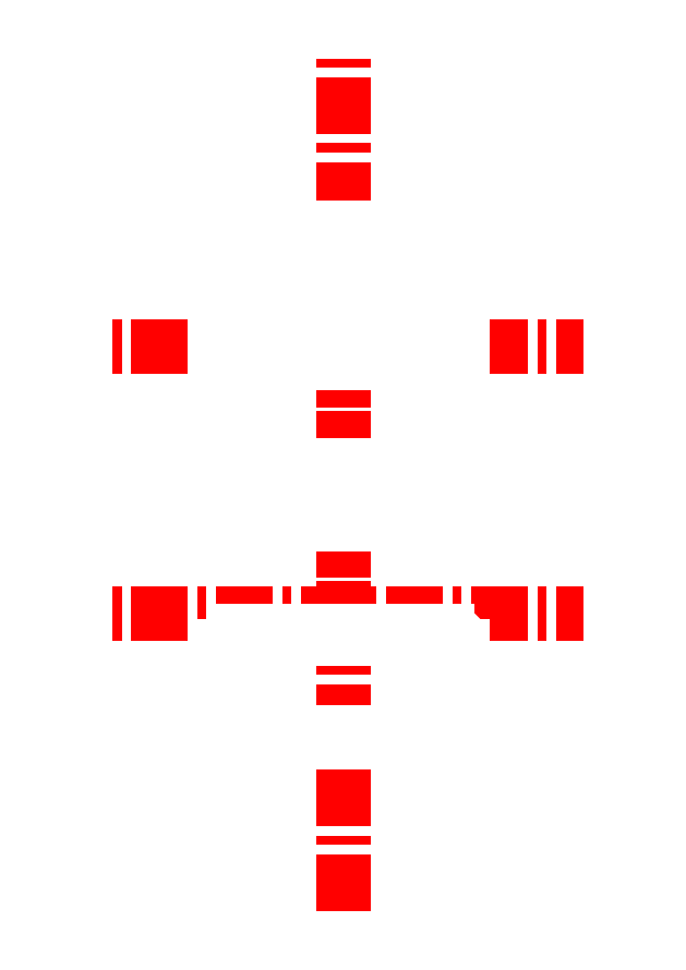
<metadata>
{"format":"dxf","ext":"dxf","renderer":"ezdxf+matplotlib","layout":"modelspace","background":"white","min_lineweight":24,"dpi":150}
</metadata>
<code>
0
SECTION
2
ENTITIES
0
LINE
8
centres
10
0
20
0
30
0
11
1.22e-14
21
200
31
0
0
LINE
8
centres
10
-100
20
100
30
0
11
100
21
100
31
0
0
ARC
8
base1
10
-85
20
125
30
0
40
5
50
90
51
180
0
LINE
8
base1
10
-90
20
75
30
0
11
-90
21
125
31
0
0
ARC
8
base1
10
-85
20
75
30
0
40
5
50
180
51
270
0
LINE
8
base1
10
-85
20
70
30
0
11
-45
21
70
31
0
0
ARC
8
base1
10
-45
20
75
30
0
40
5
50
270
51
0
0
LINE
8
base1
10
-40
20
75
30
0
11
-40
21
115
31
0
0
ARC
8
base1
10
-35
20
115
30
0
40
5
50
90
51
180
0
LINE
8
base1
10
-35
20
120
30
0
11
35
21
120
31
0
0
ARC
8
base1
10
35
20
115
30
0
40
5
50
0
51
90
0
LINE
8
base1
10
40
20
75
30
0
11
40
21
115
31
0
0
ARC
8
base1
10
45
20
75
30
0
40
5
50
180
51
270
0
ARC
8
base1
10
85
20
75
30
0
40
5
50
270
51
0
0
LINE
8
base1
10
90
20
75
30
0
11
90
21
125
31
0
0
LINE
8
base1
10
-85
20
130
30
0
11
85
21
130
31
0
0
ARC
8
base1
10
85
20
125
30
0
40
5
50
0
51
90
0
LINE
8
base1
10
40
20
66.6
30
0
11
45
21
66.6
31
0
0
LINE
8
base1
10
85
20
65
30
0
11
90
21
65
31
0
0
LINE
8
base1
10
85
20
66.6
30
0
11
90
21
66.6
31
0
0
LINE
8
base1
10
40
20
65
30
0
11
45
21
65
31
0
0
LINE
8
base1
10
40
20
65
30
0
11
40
21
66.6
31
0
0
LINE
8
base1
10
90
20
65
30
0
11
90
21
66.6
31
0
0
LINE
8
base1
10
85
20
60
30
0
11
85
21
65
31
0
0
LINE
8
base1
10
45
20
60
30
0
11
45
21
65
31
0
0
LINE
8
base1
10
45
20
70
30
0
11
45
21
66.6
31
0
0
LINE
8
base1
10
85
20
70
30
0
11
85
21
66.6
31
0
0
ARC
8
base1
10
-95
20
65
30
0
40
5
50
180
51
270
0
ARC
8
base1
10
95
20
65
30
0
40
5
50
270
51
0
0
LINE
8
base1
10
100
20
65
30
0
11
100
21
135
31
0
0
ARC
8
base1
10
95
20
135
30
0
40
5
50
0
51
90
0
LINE
8
base1
10
-95
20
140
30
0
11
95
21
140
31
0
0
LINE
8
base1
10
-100
20
65
30
0
11
-100
21
135
31
0
0
ARC
8
base1
10
-95
20
135
30
0
40
5
50
90
51
180
0
CIRCLE
8
base1
10
95
20
65
30
0
40
1.25
0
CIRCLE
8
base1
10
95
20
135
30
0
40
1.25
0
CIRCLE
8
base1
10
-95
20
135
30
0
40
1.25
0
CIRCLE
8
base1
10
-95
20
65
30
0
40
1.25
0
LINE
8
centres
10
-6.1e-15
20
-90
30
0
11
6.1e-15
21
110
31
0
0
LINE
8
centres
10
-100
20
10
30
0
11
100
21
10
31
0
0
ARC
8
base1
10
-85
20
35
30
0
40
5
50
90
51
180
0
LINE
8
base1
10
-90
20
-15
30
0
11
-90
21
35
31
0
0
ARC
8
base1
10
-85
20
-15
30
0
40
5
50
180
51
270
0
LINE
8
base1
10
-85
20
-20
30
0
11
-45
21
-20
31
0
0
ARC
8
base1
10
-45
20
-15
30
0
40
5
50
270
51
0
0
ARC
8
base1
10
45
20
-15
30
0
40
5
50
180
51
270
0
ARC
8
base1
10
85
20
-15
30
0
40
5
50
270
51
0
0
LINE
8
base1
10
90
20
-15
30
0
11
90
21
35
31
0
0
LINE
8
base1
10
-85
20
40
30
0
11
85
21
40
31
0
0
ARC
8
base1
10
85
20
35
30
0
40
5
50
0
51
90
0
LINE
8
base1
10
40
20
-23.4
30
0
11
45
21
-23.4
31
0
0
LINE
8
base1
10
85
20
-25
30
0
11
90
21
-25
31
0
0
LINE
8
base1
10
85
20
-23.4
30
0
11
90
21
-23.4
31
0
0
LINE
8
base1
10
40
20
-25
30
0
11
45
21
-25
31
0
0
LINE
8
base1
10
40
20
-25
30
0
11
40
21
-23.4
31
0
0
LINE
8
base1
10
90
20
-25
30
0
11
90
21
-23.4
31
0
0
LINE
8
base1
10
85
20
-30
30
0
11
85
21
-25
31
0
0
LINE
8
base1
10
45
20
-30
30
0
11
45
21
-25
31
0
0
LINE
8
base1
10
45
20
-20
30
0
11
45
21
-23.4
31
0
0
LINE
8
base1
10
85
20
-20
30
0
11
85
21
-23.4
31
0
0
ARC
8
base1
10
-95
20
-25
30
0
40
5
50
180
51
270
0
ARC
8
base1
10
95
20
-25
30
0
40
5
50
270
51
0
0
LINE
8
base1
10
100
20
-25
30
0
11
100
21
45
31
0
0
ARC
8
base1
10
95
20
45
30
0
40
5
50
0
51
90
0
LINE
8
base1
10
-95
20
50
30
0
11
95
21
50
31
0
0
LINE
8
base1
10
-100
20
-25
30
0
11
-100
21
45
31
0
0
ARC
8
base1
10
-95
20
45
30
0
40
5
50
90
51
180
0
CIRCLE
8
base1
10
95
20
-25
30
0
40
1.25
0
CIRCLE
8
base1
10
95
20
45
30
0
40
1.25
0
CIRCLE
8
base1
10
-95
20
45
30
0
40
1.25
0
CIRCLE
8
base1
10
-95
20
-25
30
0
40
1.25
0
LINE
8
base1
10
-26
20
94.45
30
0
11
26
21
94.45
31
0
0
LINE
8
base1
10
-26
20
105.5
30
0
11
26
21
105.5
31
0
0
LINE
8
base1
10
-26
20
94.45
30
0
11
-26
21
105.5
31
0
0
LINE
8
base1
10
26
20
94.45
30
0
11
26
21
105.5
31
0
0
LINE
8
base1
10
-40
20
-15
30
0
11
-40
21
-0.8
31
0
0
ARC
8
base1
10
-35
20
-0.8
30
0
40
5
50
90
51
180
0
LINE
8
base1
10
-35
20
4.2
30
0
11
35
21
4.2
31
0
0
LINE
8
base1
10
40
20
-15
30
0
11
40
21
-0.8
31
0
0
ARC
8
base1
10
35
20
-0.8
30
0
40
5
50
0
51
90
0
LINE
8
base1
10
-95
20
-30
30
0
11
45
21
-30
31
0
0
LINE
8
base1
10
-95
20
60
30
0
11
45
21
60
31
0
0
LINE
8
base1
10
95
20
-30
30
0
11
85
21
-30
31
0
0
LINE
8
base1
10
95
20
60
30
0
11
85
21
60
31
0
0
ENDSEC
0
EOF

</code>
